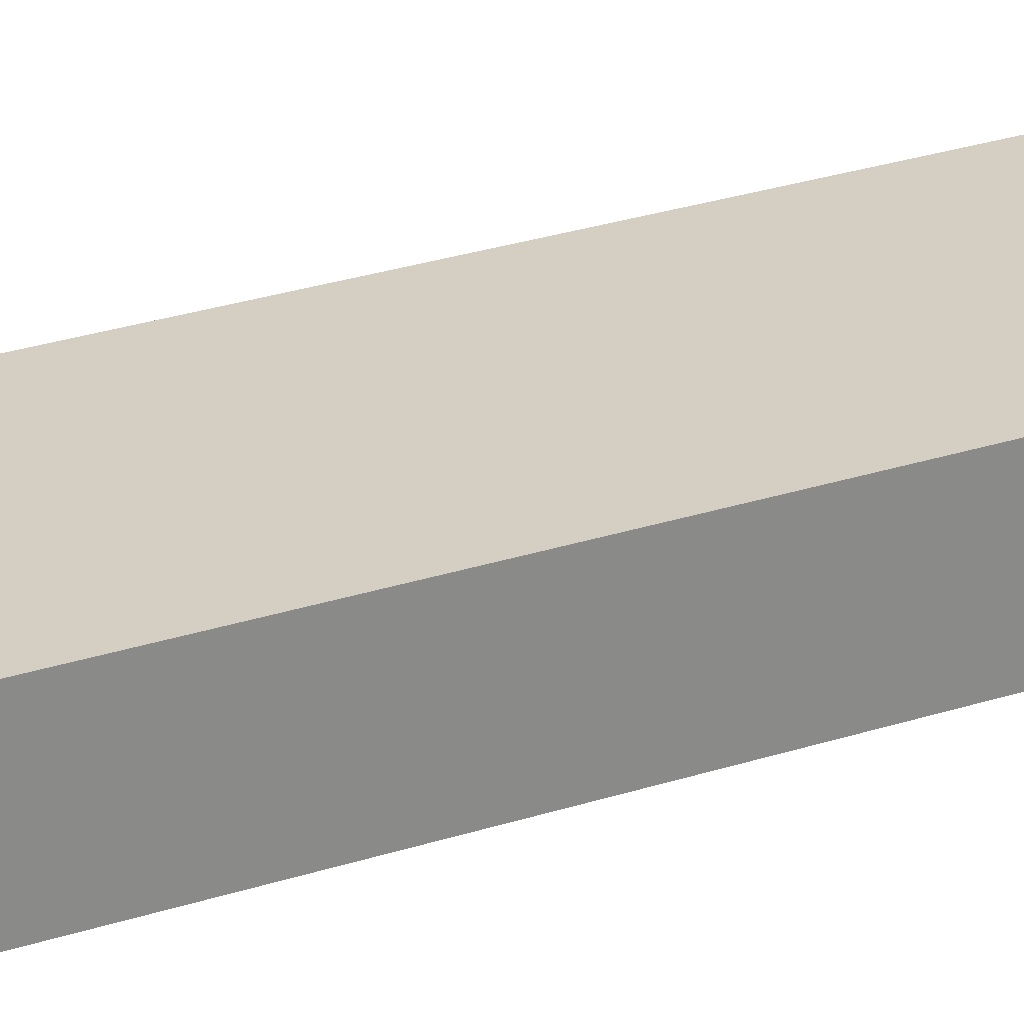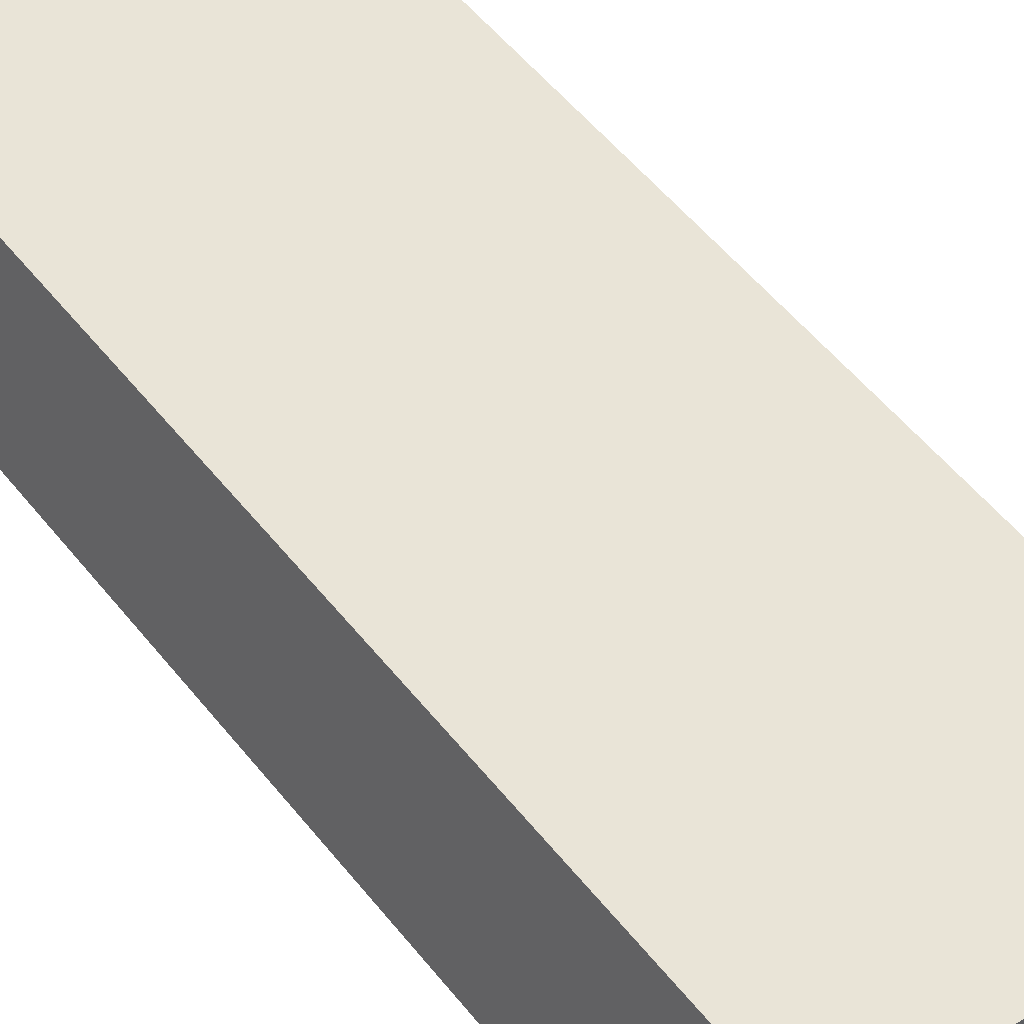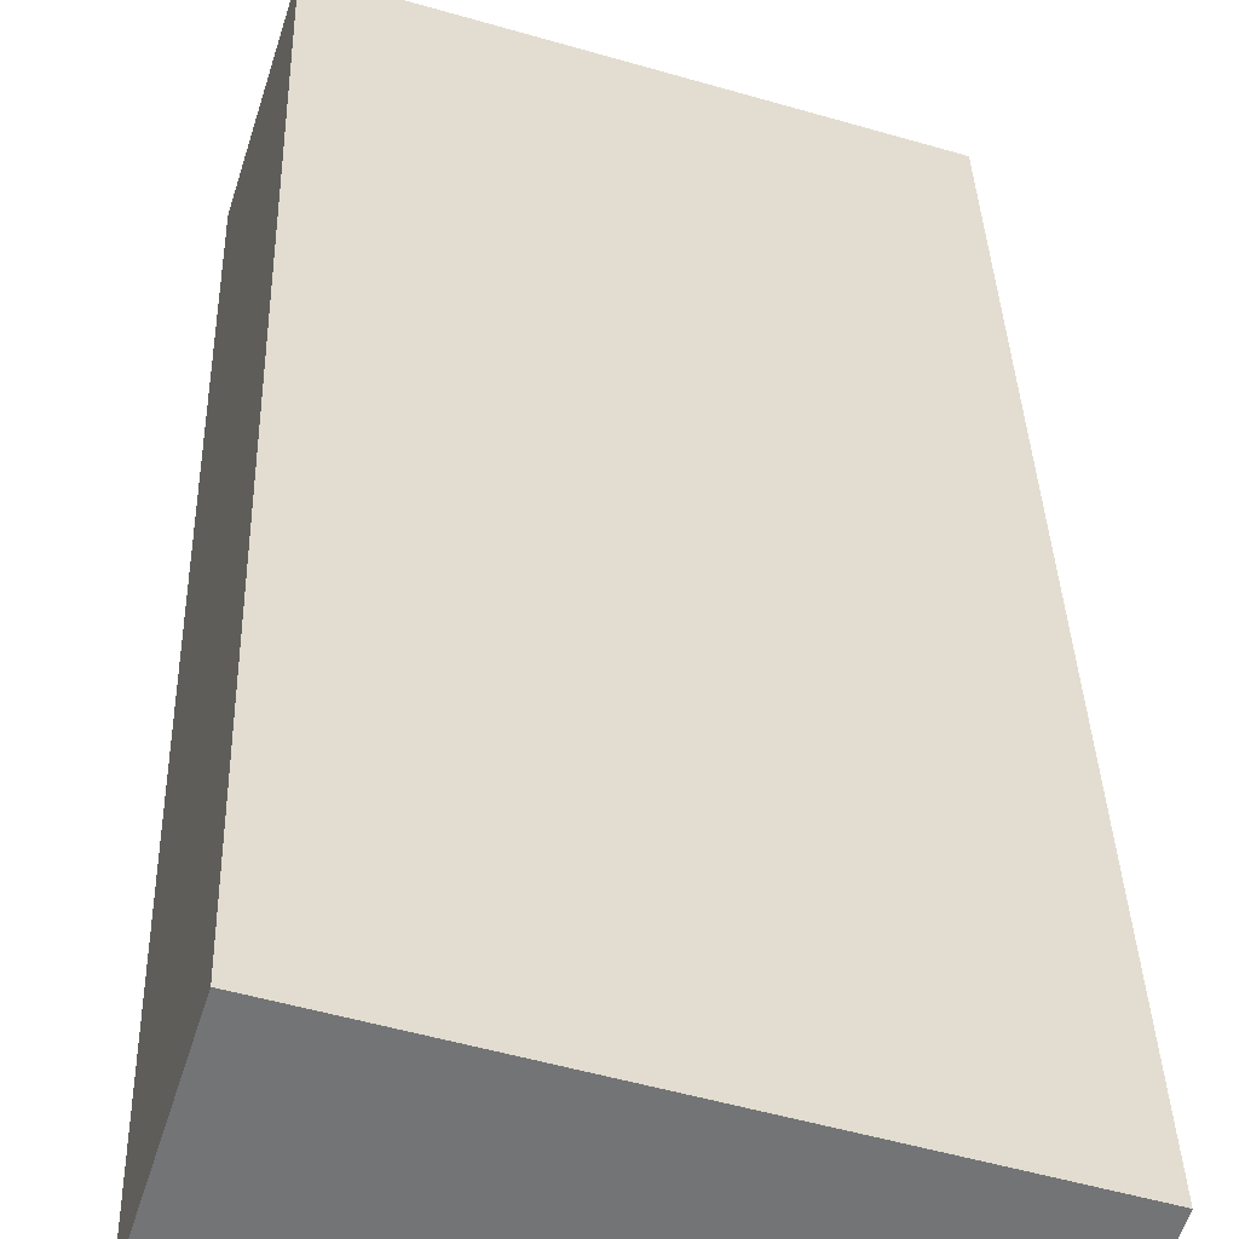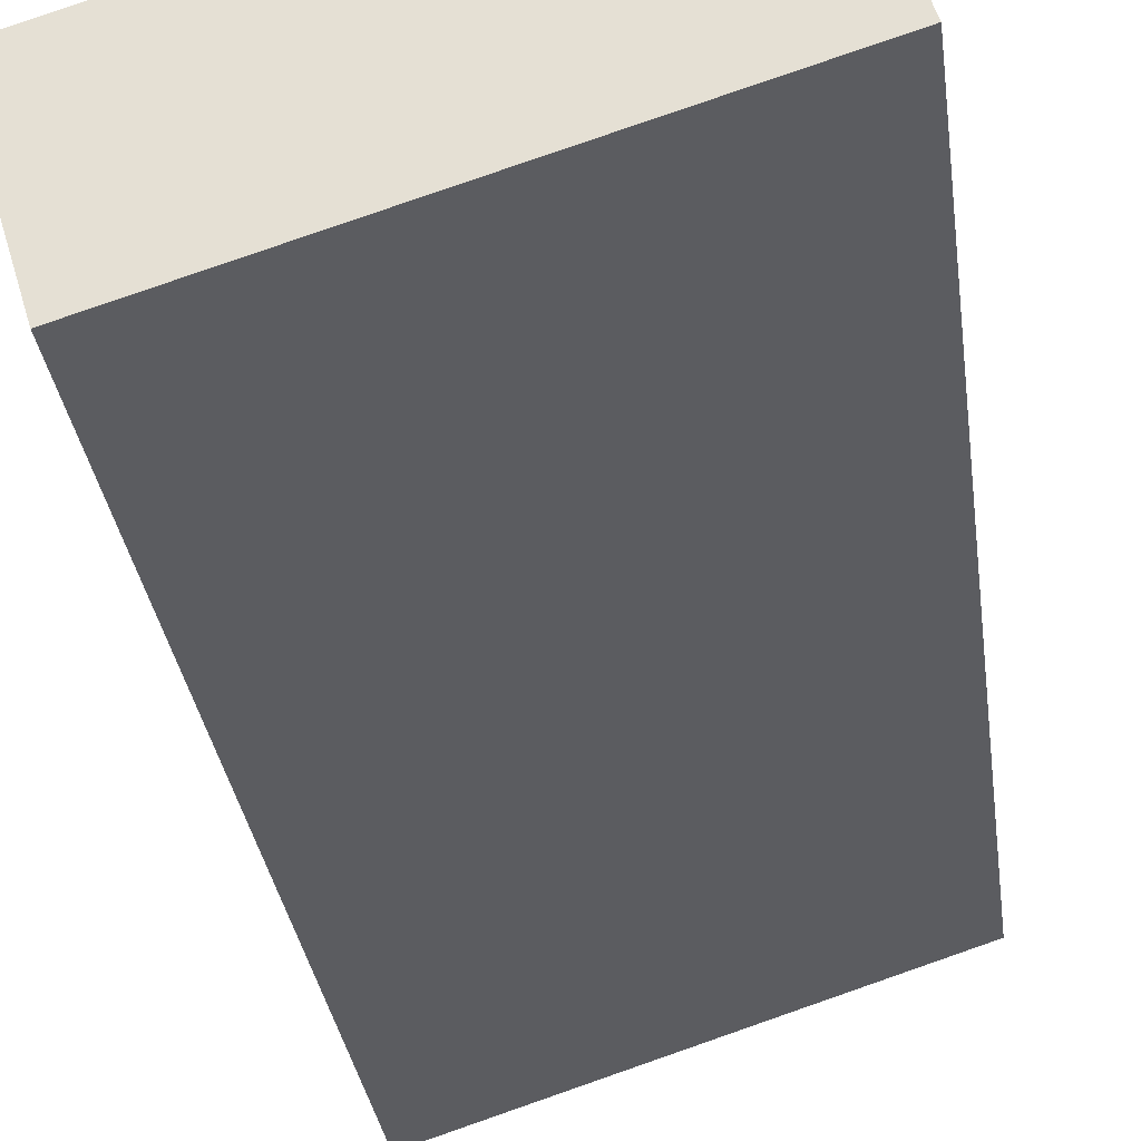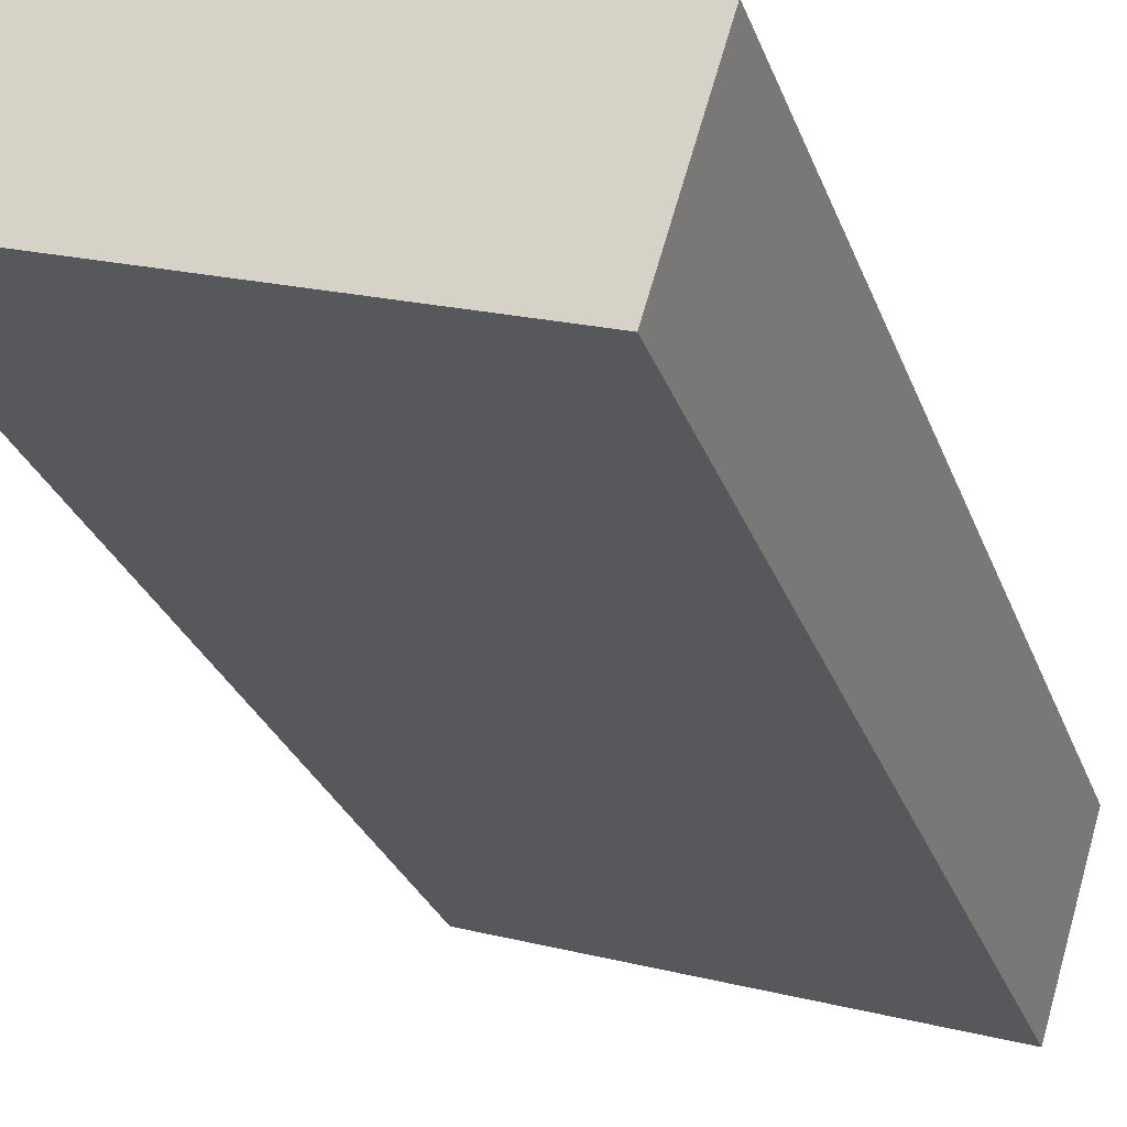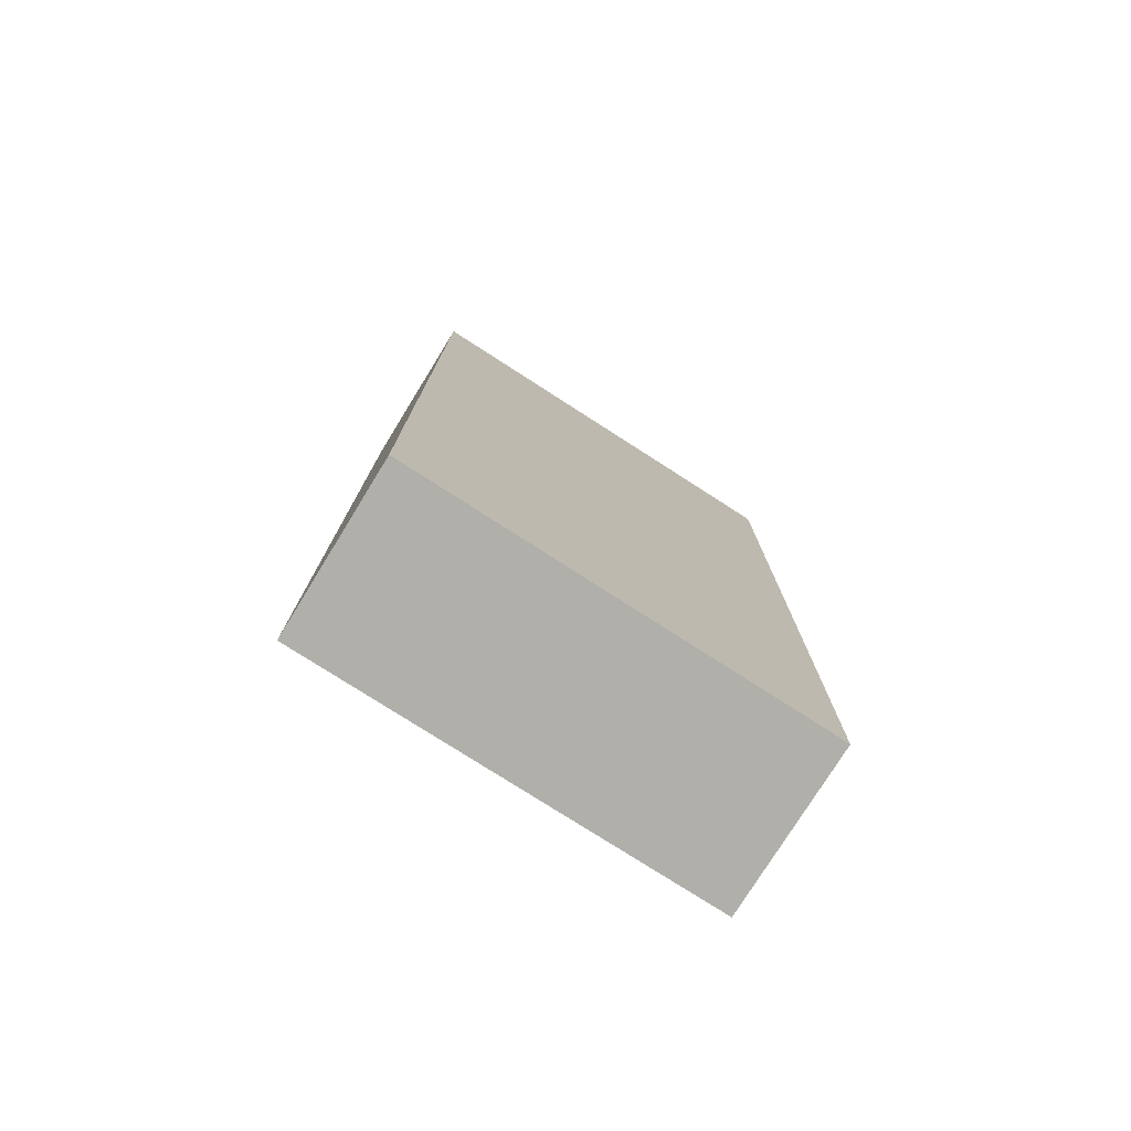
<metadata>
{"format":"obj","ext":"obj","renderer":"f3d","projection":"perspective","resolution":1024,"background":"white","views":[{"elev":44.4,"azim":-108.4,"up":"+Z"},{"elev":57.4,"azim":-38.8,"up":"+Z"},{"elev":34.0,"azim":-1.6,"up":"+Z"},{"elev":-31.1,"azim":-172.7,"up":"+Z"},{"elev":-27.0,"azim":17.0,"up":"+Z"},{"elev":-78.0,"azim":165.1,"up":"+Y"}]}
</metadata>
<code>
v  0 8.098 4.959e-16
v  3.877 8.098 0.289
v  3.459 8.098 -1.11
v  0.432 8.098 1.387
v  3.877 -1.77e-17 0.289
v  3.459 6.797e-17 -1.11
v  0 0 0
v  0.432 -8.493e-17 1.387
g defaultobject
f 1 2 3
f 2 1 4
f 5 3 2
f 3 5 6
f 6 1 3
f 1 6 7
f 7 4 1
f 4 7 8
f 8 2 4
f 2 8 5
f 5 7 6
f 7 5 8

</code>
